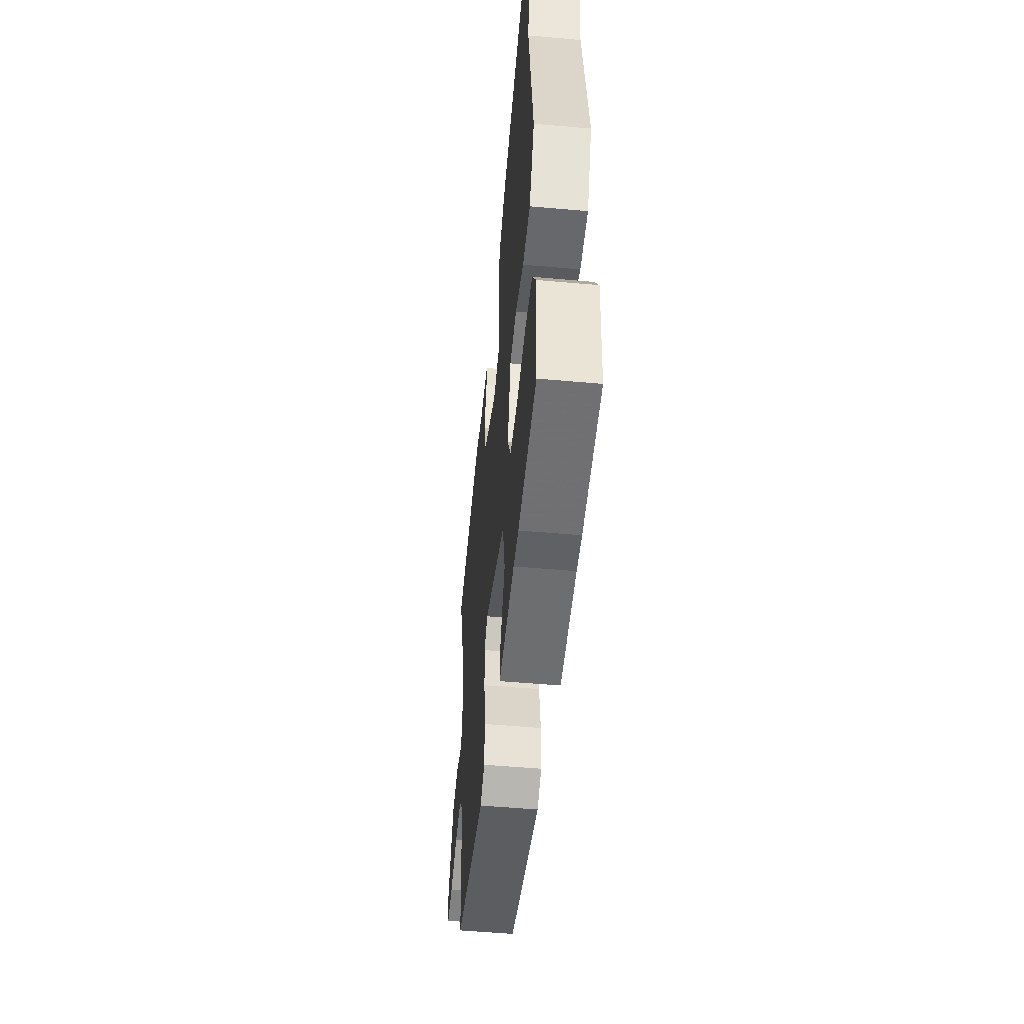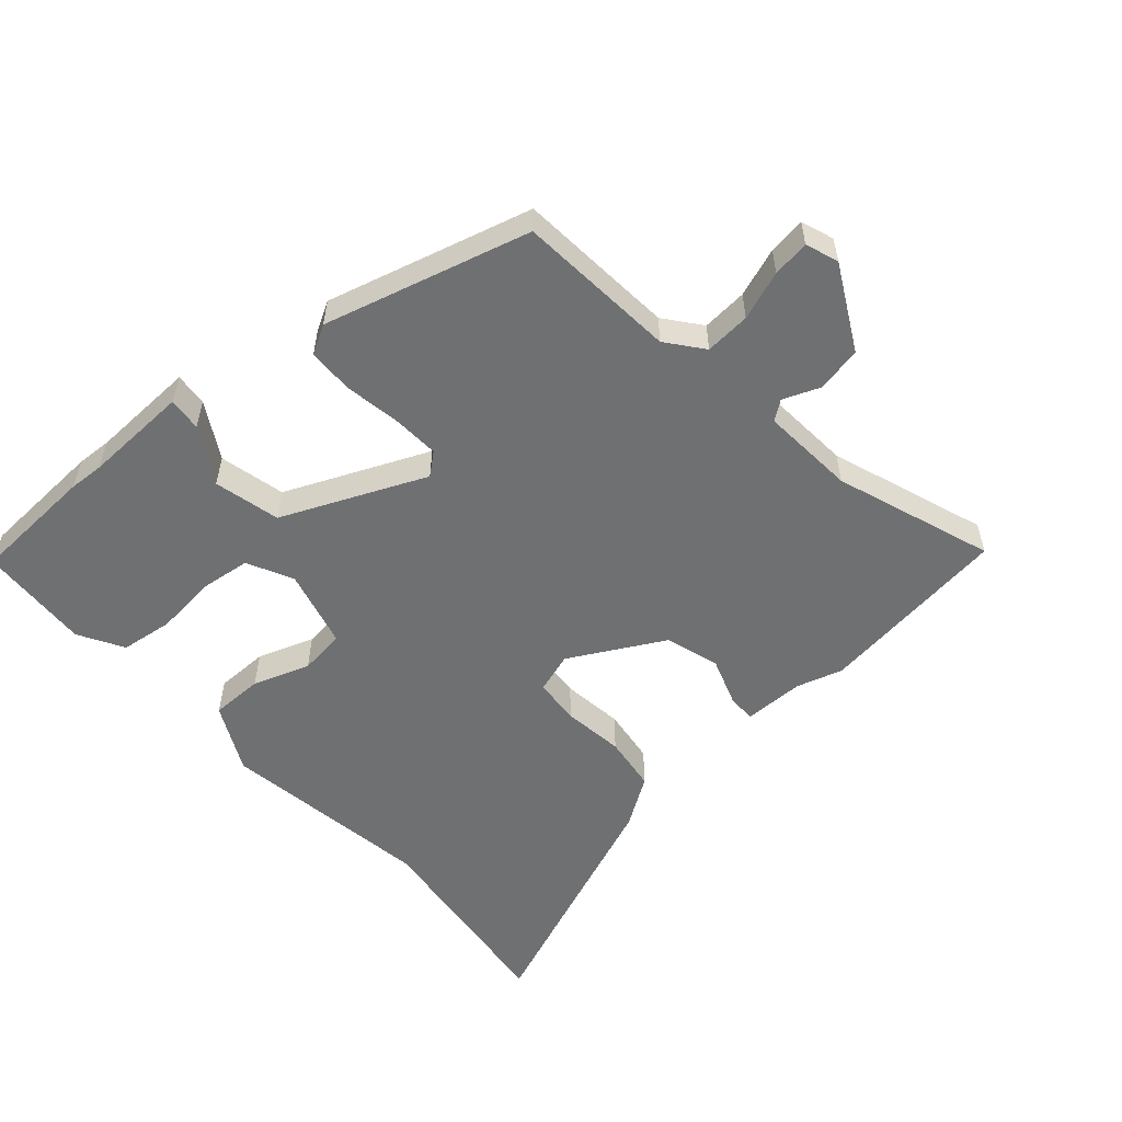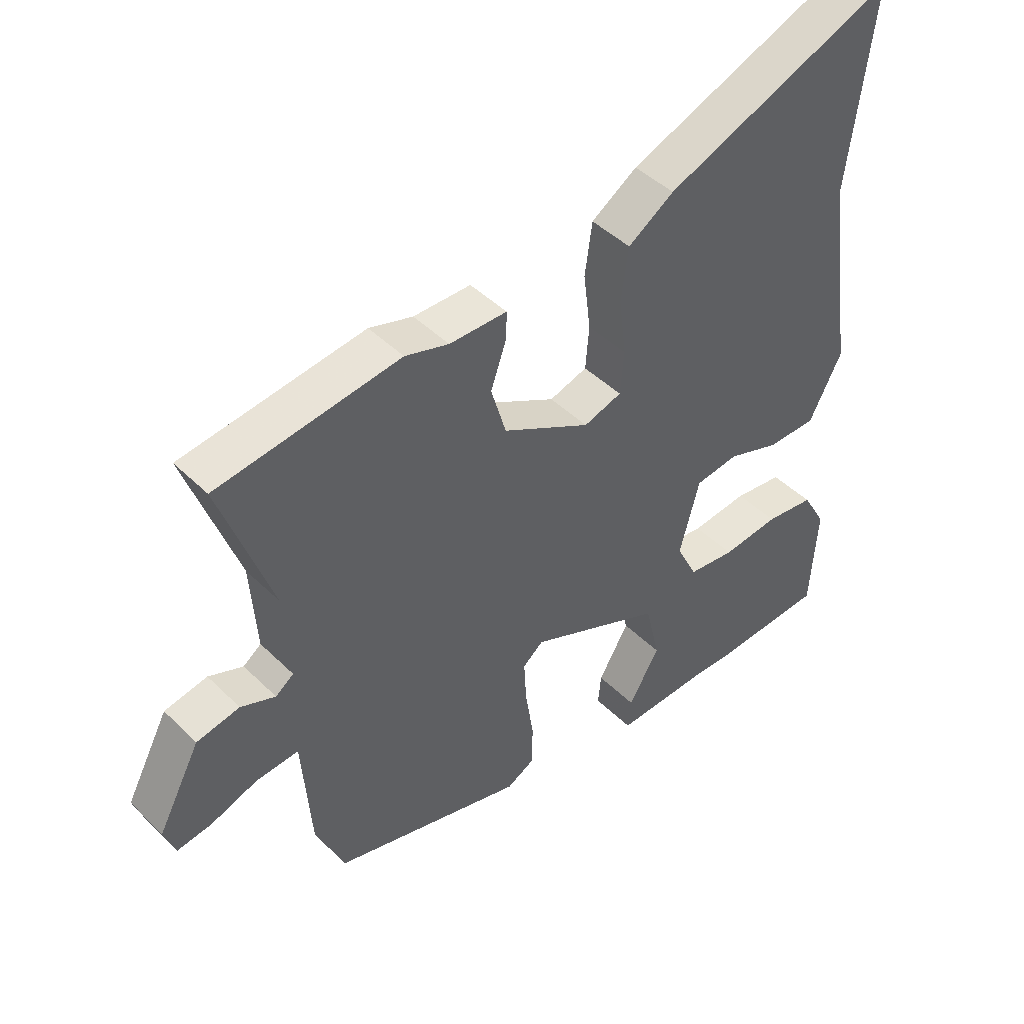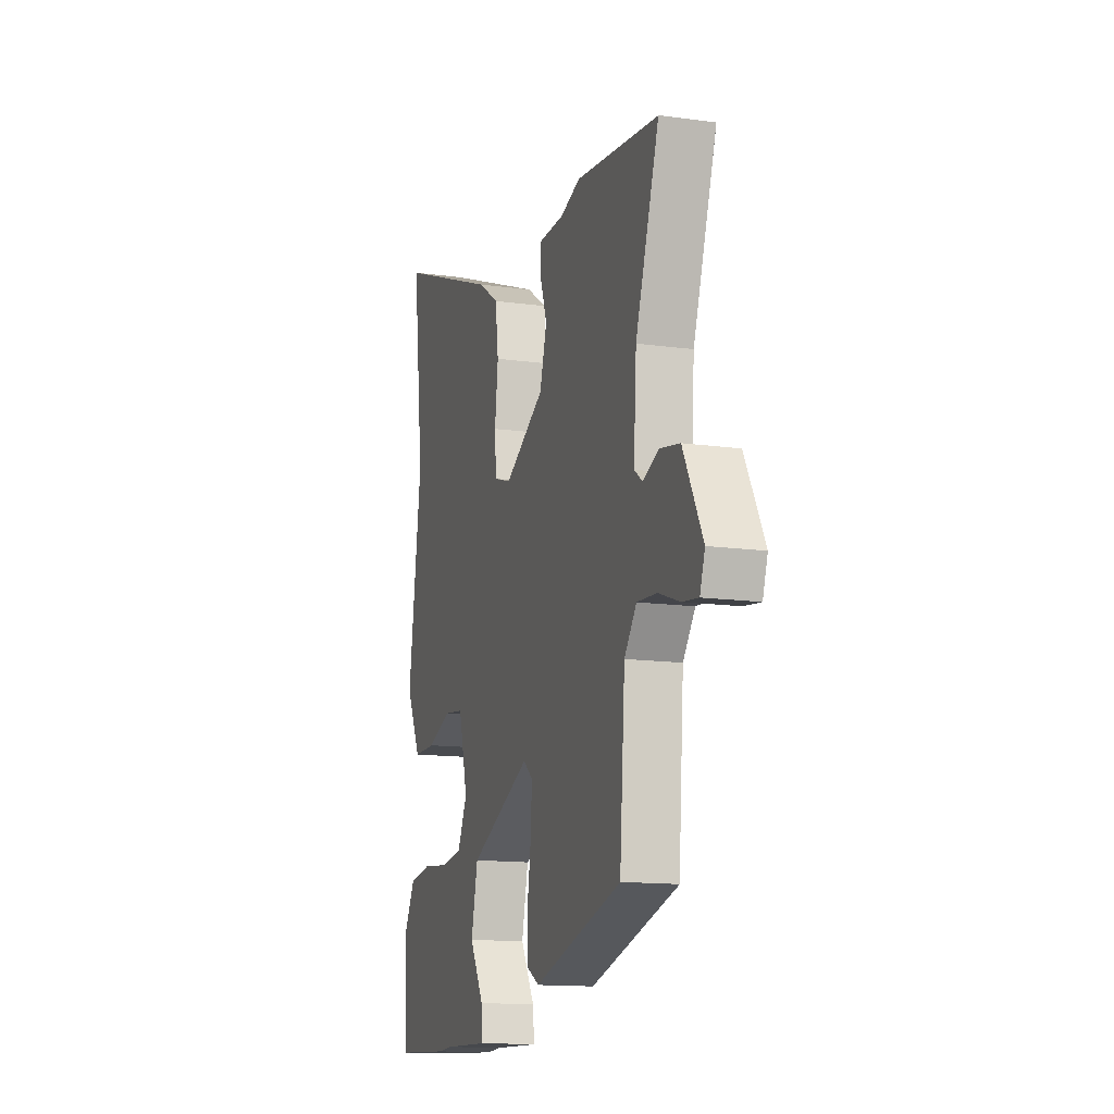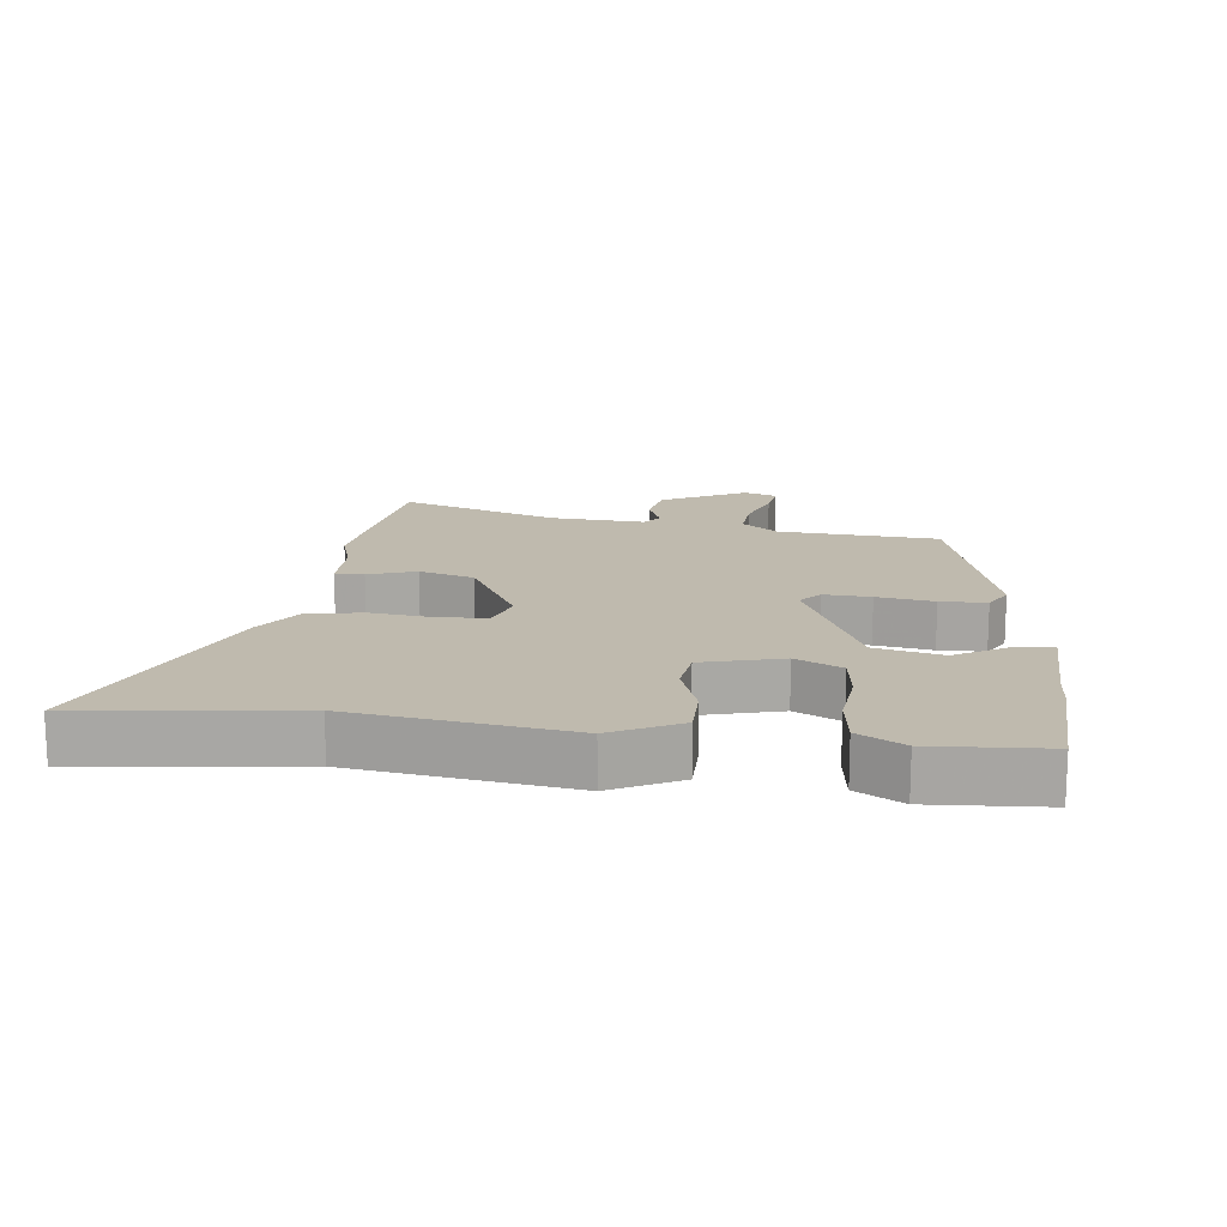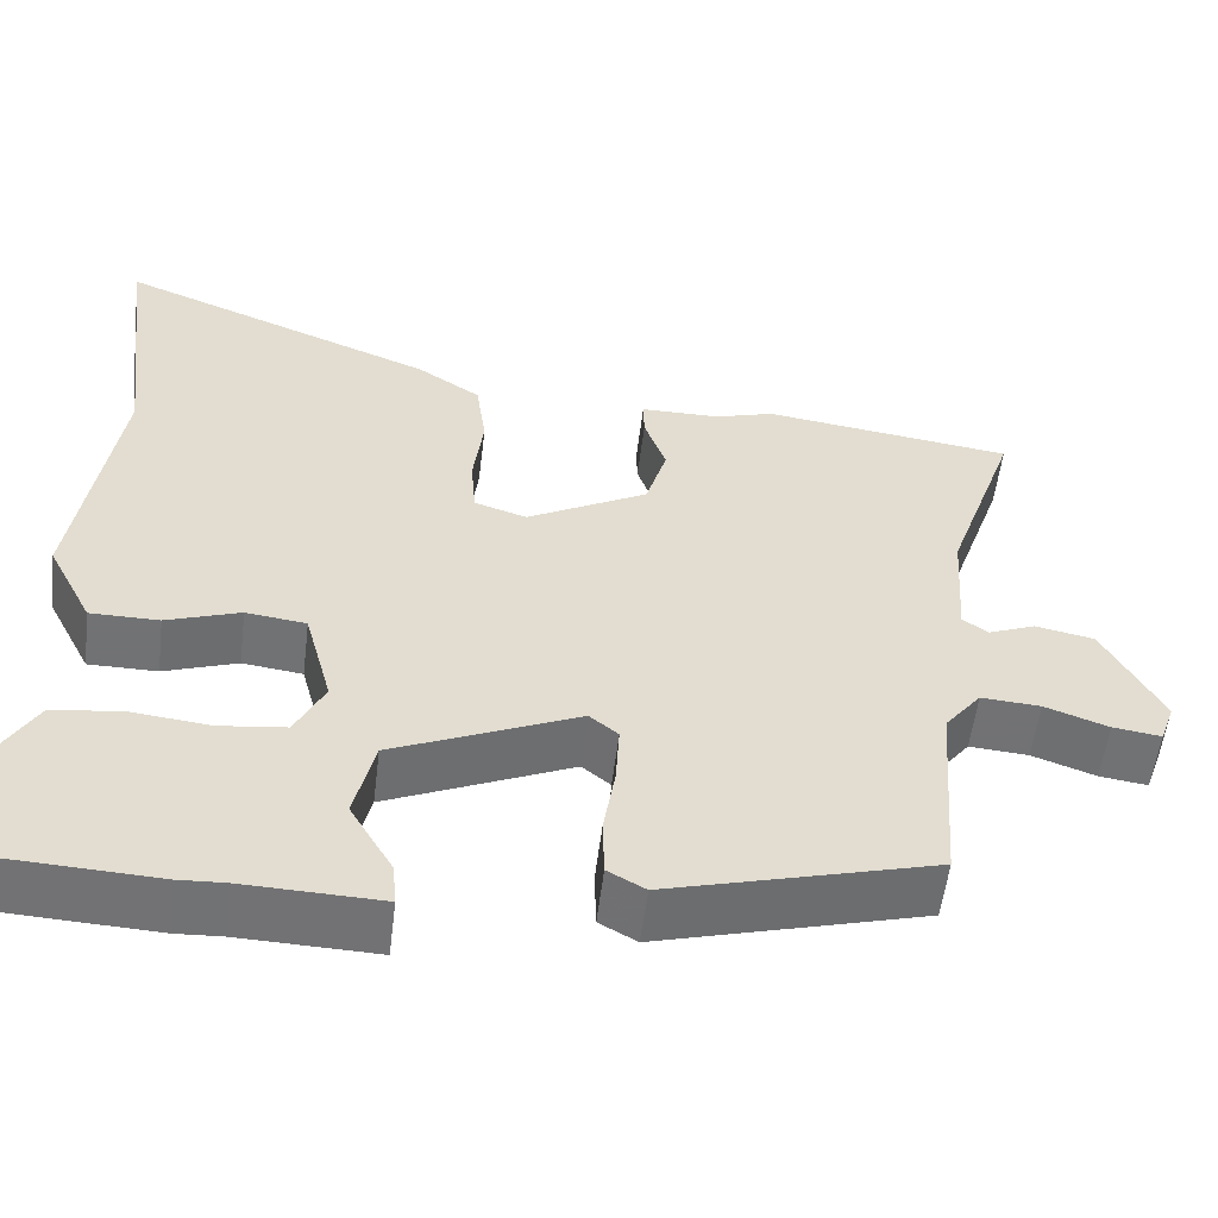
<metadata>
{"format":"obj","ext":"obj","renderer":"f3d","projection":"perspective","resolution":1024,"background":"white","views":[{"elev":-52.4,"azim":84.5,"up":"+Z"},{"elev":-54.9,"azim":-138.4,"up":"+Y"},{"elev":45.0,"azim":-41.6,"up":"+Z"},{"elev":-13.9,"azim":-107.0,"up":"+Z"},{"elev":15.5,"azim":96.8,"up":"+Y"},{"elev":-55.6,"azim":173.0,"up":"+Z"}]}
</metadata>
<code>
v 0.522 0.07 -0.499
v 0.327 0.07 -0.508
v 0.274 0.07 -0.505
v 0.109 0.07 -0.51
v 0.114 0.07 -0.458
v 0.165 0.07 -0.371
v 0.141 0.07 -0.268
v -0.081 0.07 -0.17
v -0.115 0.07 -0.198
v -0.111 0.07 -0.271
v -0.097 0.07 -0.359
v -0.099 0.07 -0.43
v -0.144 0.07 -0.455
v -0.463 0.07 -0.367
v -0.482 0.07 -0.118
v -0.526 0.07 -0.062
v -0.597 0.07 -0.067
v -0.673 0.07 -0.094
v -0.731 0.07 -0.102
v -0.749 0.07 -0.051
v -0.679 0.07 0.08
v -0.608 0.07 0.094
v -0.551 0.07 0.071
v -0.521 0.07 0.093
v -0.531 0.07 0.24
v -0.616 0.07 0.485
v -0.315 0.07 0.524
v -0.243 0.07 0.502
v -0.148 0.07 0.501
v -0.149 0.07 0.456
v -0.175 0.07 0.382
v -0.15 0.07 0.297
v -0.004 0.07 0.217
v 0.059 0.07 0.237
v 0.065 0.07 0.309
v 0.053 0.07 0.405
v 0.065 0.07 0.492
v 0.141 0.07 0.542
v 0.524 0.07 0.693
v 0.483 0.07 0.365
v 0.531 0.07 0.034
v 0.477 0.07 -0.071
v 0.395 0.07 -0.071
v 0.307 0.07 -0.04
v 0.235 0.07 -0.049
v 0.202 0.07 -0.172
v 0.237 0.07 -0.243
v 0.316 0.07 -0.253
v 0.411 0.07 -0.243
v 0.493 0.07 -0.254
v 0.533 0.07 -0.324
v 0.522 0 -0.499
v 0.327 0 -0.508
v 0.274 0 -0.505
v 0.109 0 -0.51
v 0.114 0 -0.458
v 0.165 0 -0.371
v 0.141 0 -0.268
v -0.081 0 -0.17
v -0.115 0 -0.198
v -0.111 0 -0.271
v -0.097 0 -0.359
v -0.099 0 -0.43
v -0.144 0 -0.455
v -0.463 0 -0.367
v -0.482 0 -0.118
v -0.526 0 -0.062
v -0.597 0 -0.067
v -0.673 0 -0.094
v -0.731 0 -0.102
v -0.749 0 -0.051
v -0.679 0 0.08
v -0.608 0 0.094
v -0.551 0 0.071
v -0.521 0 0.093
v -0.531 0 0.24
v -0.616 0 0.485
v -0.315 0 0.524
v -0.243 0 0.502
v -0.148 0 0.501
v -0.149 0 0.456
v -0.175 0 0.382
v -0.15 0 0.297
v -0.004 0 0.217
v 0.059 0 0.237
v 0.065 0 0.309
v 0.053 0 0.405
v 0.065 0 0.492
v 0.141 0 0.542
v 0.524 0 0.693
v 0.483 0 0.365
v 0.531 0 0.034
v 0.477 0 -0.071
v 0.395 0 -0.071
v 0.307 0 -0.04
v 0.235 0 -0.049
v 0.202 0 -0.172
v 0.237 0 -0.243
v 0.316 0 -0.253
v 0.411 0 -0.243
v 0.493 0 -0.254
v 0.533 0 -0.324
f 48 49 50 51
f 47 48 51 1
f 41 42 43 44
f 40 41 44 45
f 39 40 45
f 38 39 45
f 35 36 37 38
f 34 35 38 45
f 33 34 45 46
f 28 29 30 31
f 28 31 32
f 25 26 27 28
f 24 25 28 32
f 23 24 32 33
f 21 22 23
f 20 21 23
f 17 18 19 20
f 16 17 20 23
f 15 16 23 33
f 10 11 12 13
f 9 10 13 14
f 8 9 14 15
f 3 4 5 6
f 3 6 7
f 47 1 2 3
f 47 3 7
f 46 47 7 8
f 8 15 33 46
f 102 101 100 99
f 52 102 99 98
f 95 94 93 92
f 96 95 92 91
f 96 91 90
f 96 90 89
f 89 88 87 86
f 96 89 86 85
f 97 96 85 84
f 82 81 80 79
f 83 82 79
f 79 78 77 76
f 83 79 76 75
f 84 83 75 74
f 74 73 72
f 74 72 71
f 71 70 69 68
f 74 71 68 67
f 84 74 67 66
f 64 63 62 61
f 65 64 61 60
f 66 65 60 59
f 57 56 55 54
f 58 57 54
f 54 53 52 98
f 58 54 98
f 59 58 98 97
f 97 84 66 59
f 1 52 53 2
f 2 53 54 3
f 3 54 55 4
f 4 55 56 5
f 5 56 57 6
f 6 57 58 7
f 7 58 59 8
f 8 59 60 9
f 9 60 61 10
f 10 61 62 11
f 11 62 63 12
f 12 63 64 13
f 13 64 65 14
f 14 65 66 15
f 15 66 67 16
f 16 67 68 17
f 17 68 69 18
f 18 69 70 19
f 19 70 71 20
f 20 71 72 21
f 21 72 73 22
f 22 73 74 23
f 23 74 75 24
f 24 75 76 25
f 25 76 77 26
f 26 77 78 27
f 27 78 79 28
f 28 79 80 29
f 29 80 81 30
f 30 81 82 31
f 31 82 83 32
f 32 83 84 33
f 33 84 85 34
f 34 85 86 35
f 35 86 87 36
f 36 87 88 37
f 37 88 89 38
f 38 89 90 39
f 39 90 91 40
f 40 91 92 41
f 41 92 93 42
f 42 93 94 43
f 43 94 95 44
f 44 95 96 45
f 45 96 97 46
f 46 97 98 47
f 47 98 99 48
f 48 99 100 49
f 49 100 101 50
f 50 101 102 51
f 51 102 52 1

</code>
